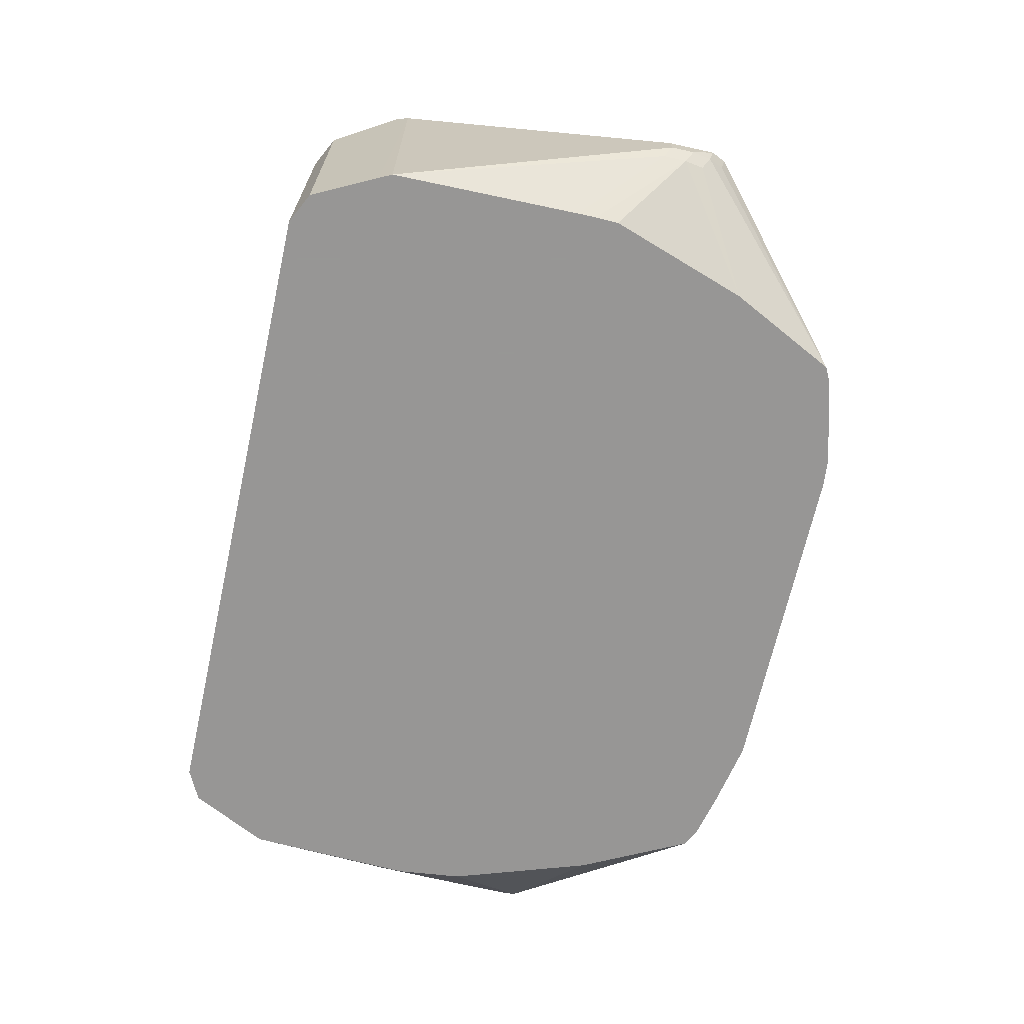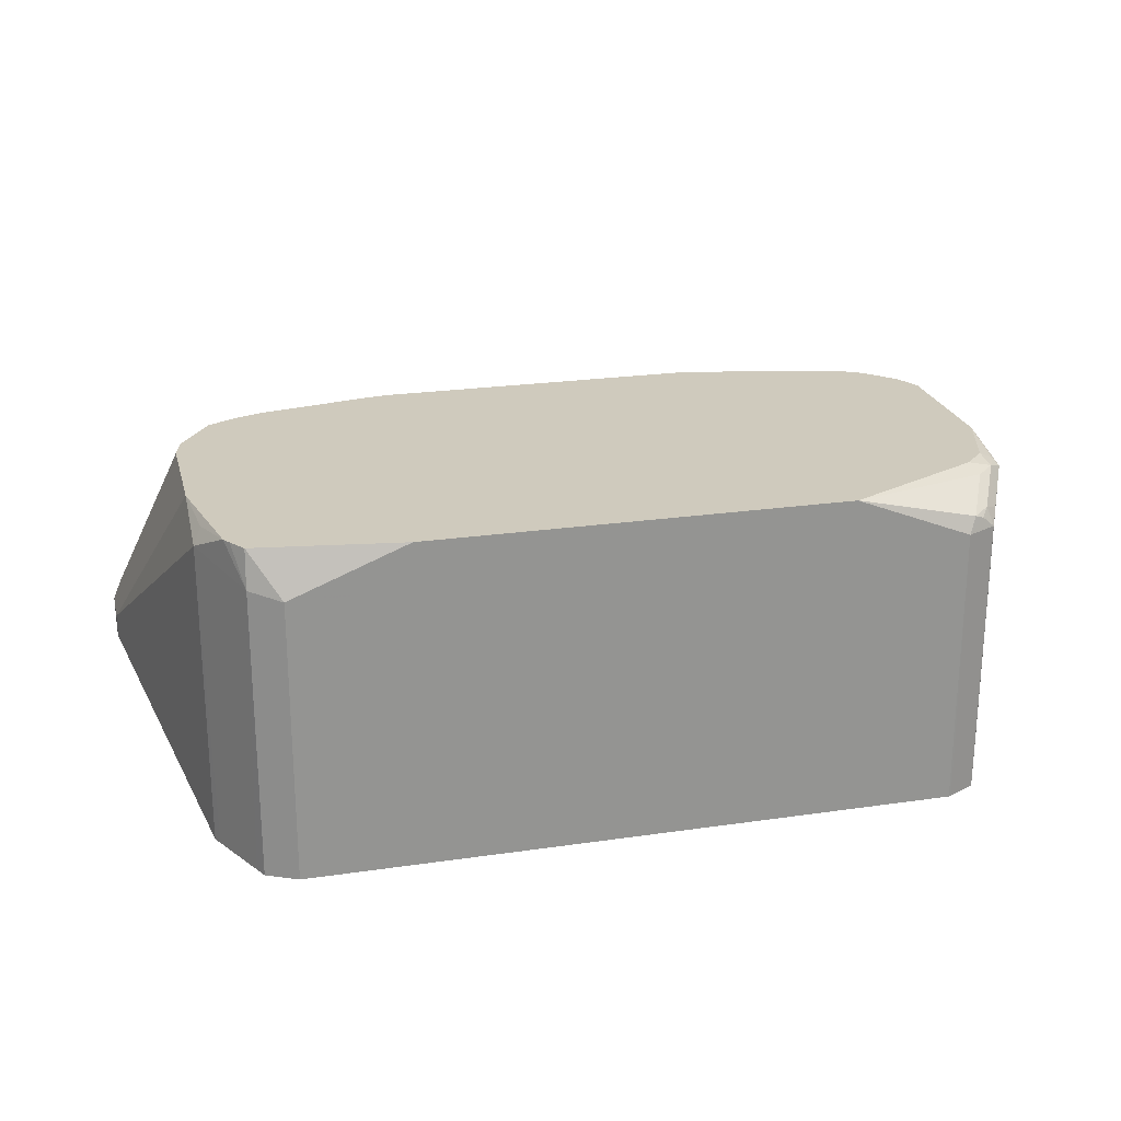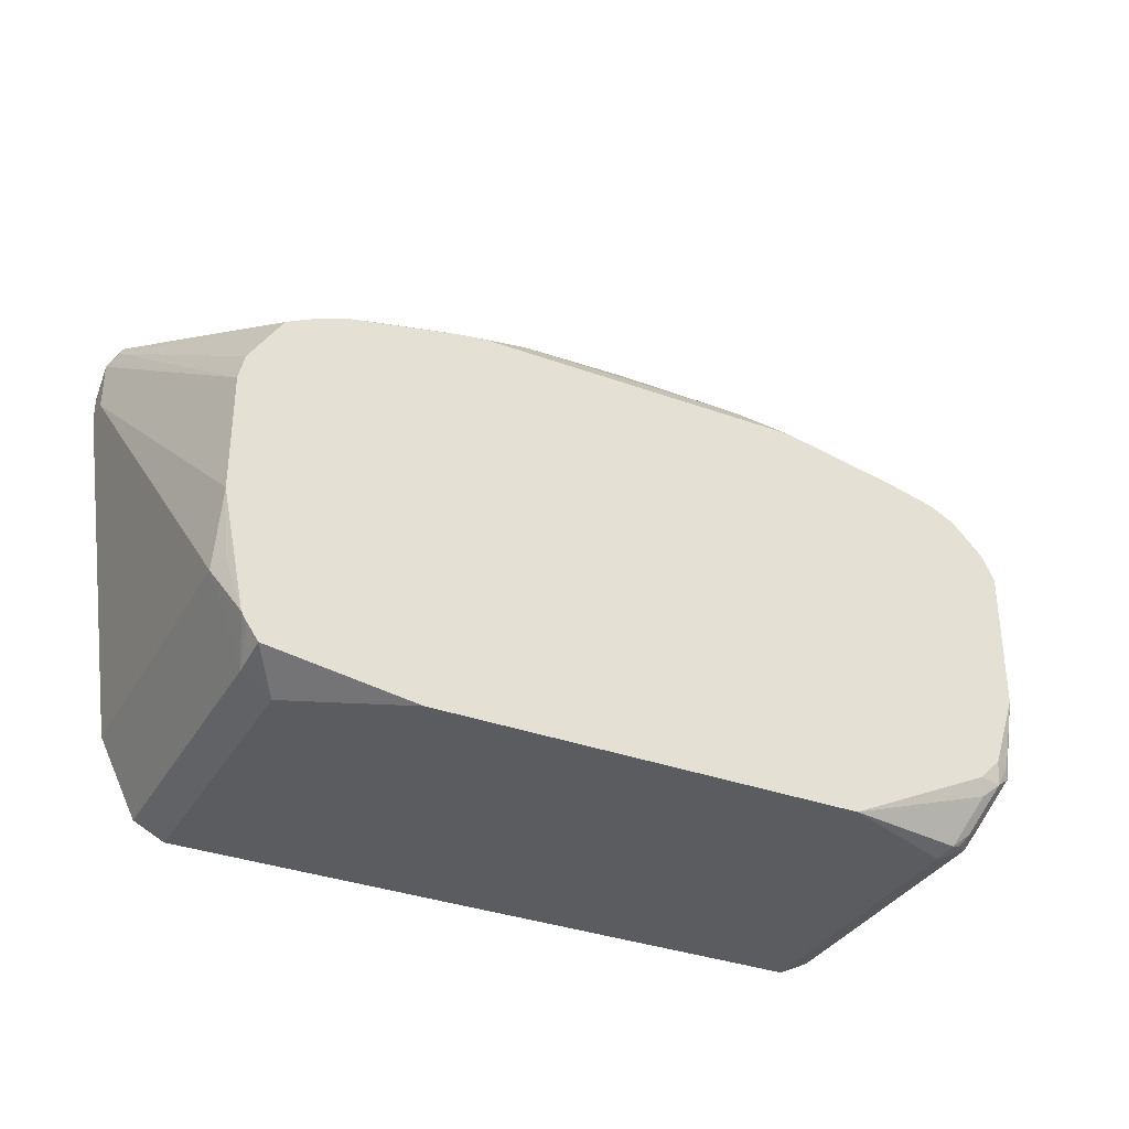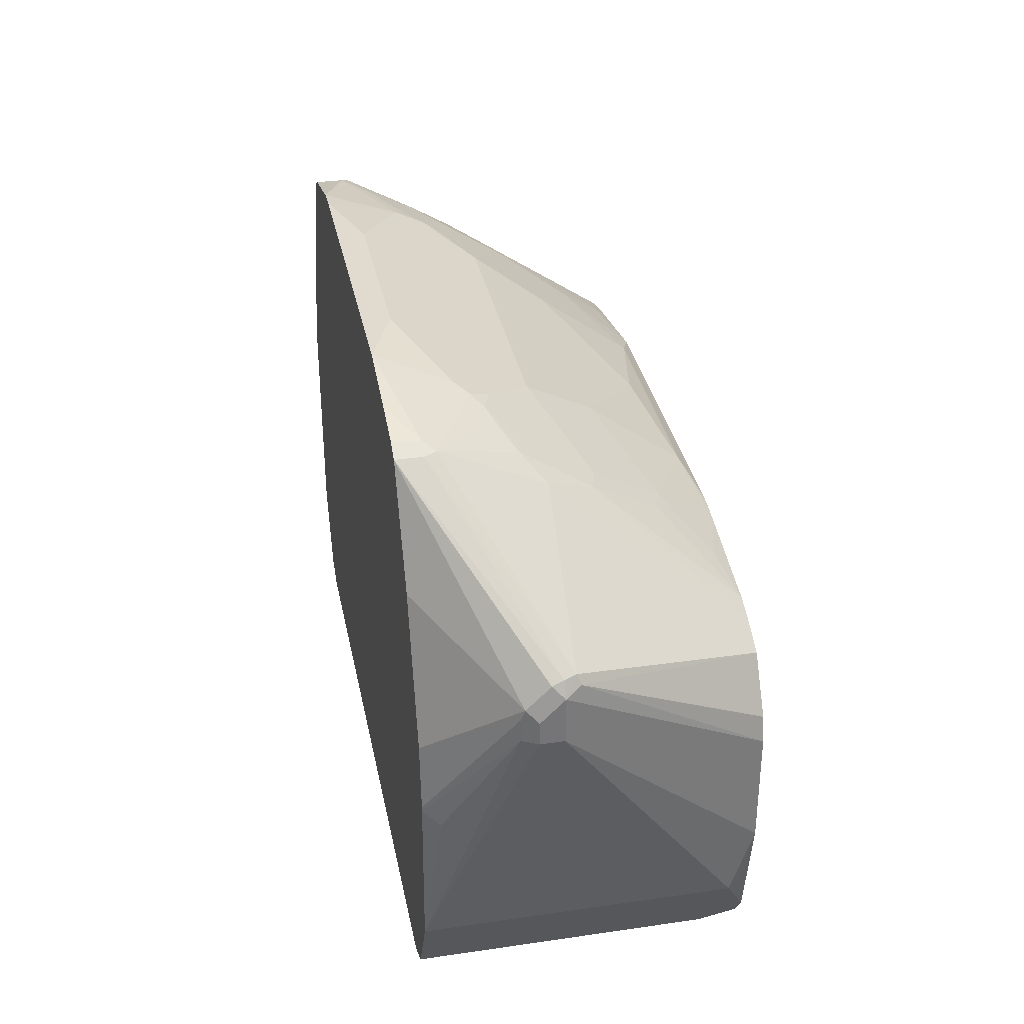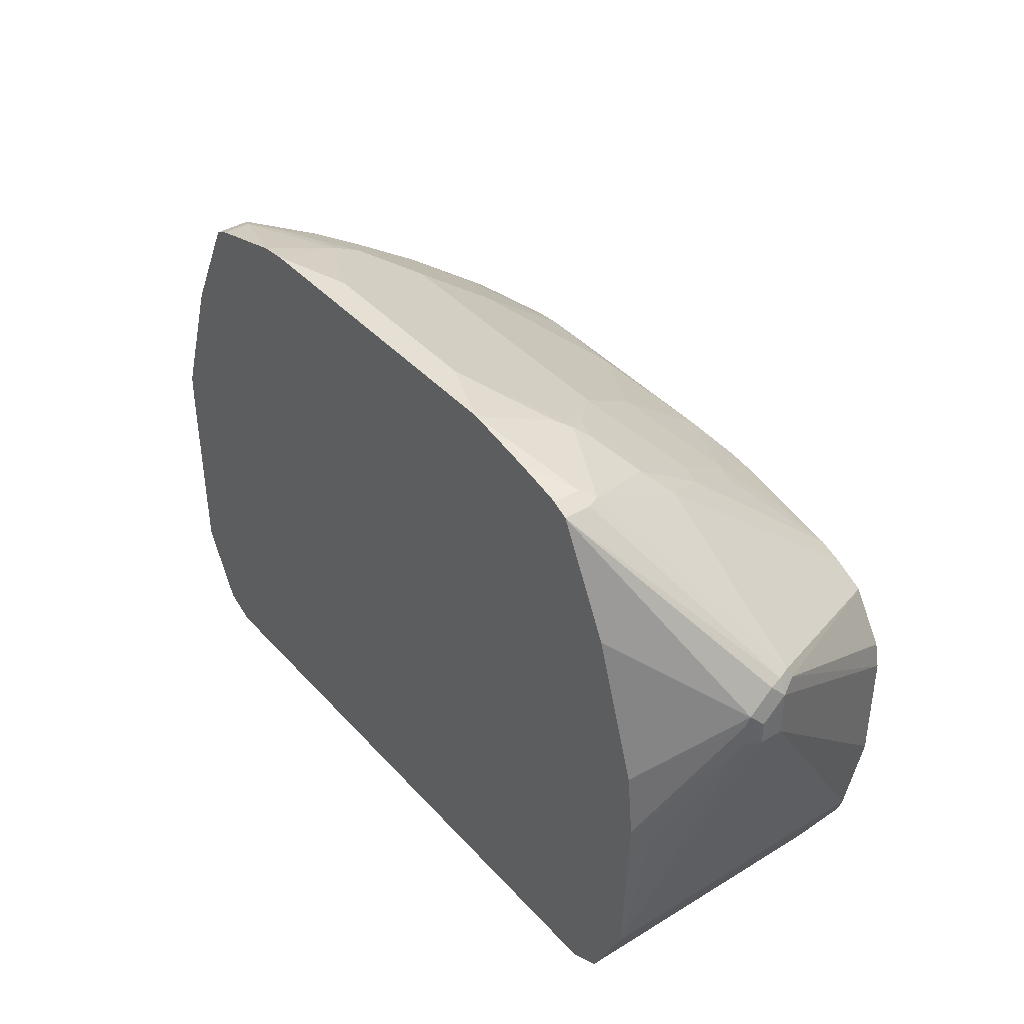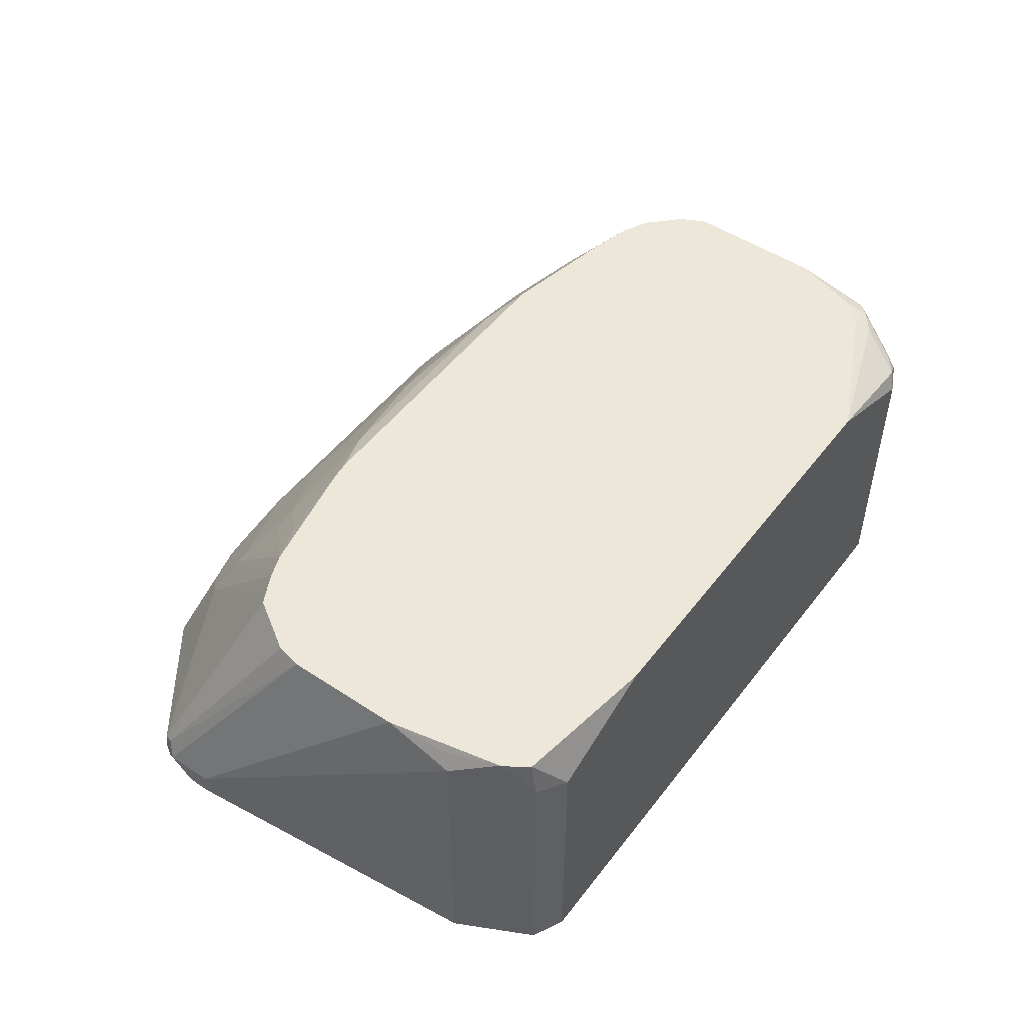
<metadata>
{"format":"obj","ext":"obj","renderer":"f3d","projection":"perspective","resolution":1024,"background":"white","views":[{"elev":-68.0,"azim":77.5,"up":"+Z"},{"elev":23.1,"azim":-13.9,"up":"+Z"},{"elev":-34.1,"azim":-26.2,"up":"+Y"},{"elev":33.8,"azim":-101.2,"up":"+Y"},{"elev":39.7,"azim":-127.2,"up":"+Y"},{"elev":50.1,"azim":-54.0,"up":"+Z"}]}
</metadata>
<code>
v -0.286 -0.2247 0.3882
v -0.3122 -0.2056 0.4286
v -0.3133 -0.2111 0.395
v -0.2996 -0.2179 0.3814
v -0.2934 -0.221 0.1393
v -0.286 -0.2247 0.1393
v -0.1838 -0.2247 0.4286
v -0.3222 -0.1913 0.4286
v -0.3186 -0.2006 0.1393
v -0.3133 -0.2111 0.1393
v -0.3267 -0.1837 0.4286
v -0.3473 -0.143 0.4086
v -0.3436 -0.1504 0.1393
v 0.286 -0.2247 0.1393
v 0.1838 -0.2247 0.4286
v -0.3469 -0.08391 0.4286
v -0.3405 -0.1362 0.4223
v -0.3473 -0.08172 0.4286
v -0.4086 0.1021 0.2452
v -0.3473 -0.143 0.1393
v 0.2885 -0.2235 0.1393
v 0.286 -0.2247 0.3882
v 0.2928 -0.2179 0.4018
v 0.1843 -0.2246 0.4286
v -0.3473 0.02092 0.4286
v -0.4086 0.143 0.2452
v -0.4086 0.1021 0.2248
v -0.4018 0.1021 0.2111
v -0.3626 -0.01018 0.1533
v -0.3536 5.011e-05 0.1393
v 0.2996 -0.2179 0.3882
v 0.3133 -0.2111 0.1393
v 0.3133 -0.2111 0.3882
v 0.3014 -0.2145 0.3984
v 0.309 -0.2043 0.4035
v 0.3133 -0.1771 0.4223
v 0.3069 -0.1643 0.4286
v -0.3423 0.04336 0.4286
v -0.4018 0.1498 0.2588
v -0.3984 0.1583 0.2554
v -0.4018 0.1566 0.2452
v -0.4035 0.1532 0.235
v -0.4035 0.1328 0.2145
v -0.4086 0.1226 0.2248
v -0.4018 0.1226 0.2111
v -0.3536 0.003755 0.1393
v 0.335 -0.1678 0.1393
v 0.3337 -0.1702 0.4086
v 0.3218 -0.1941 0.3984
v 0.3294 -0.1634 0.424
v 0.3085 -0.1634 0.4286
v -0.342 0.04394 0.4286
v -0.3133 0.0885 0.4286
v -0.2451 0.2324 0.2656
v -0.2554 0.2809 0.1737
v -0.2588 0.2792 0.1635
v -0.2588 0.2792 0.1393
v -0.3065 0.1838 0.1393
v -0.3269 0.1226 0.1393
v -0.3473 0.06126 0.1393
v 0.3418 -0.1542 0.1393
v 0.3473 -0.143 0.4086
v 0.3422 -0.1532 0.4189
v 0.3271 -0.1448 0.4286
v 0.3405 -0.143 0.4223
v -0.2994 0.09565 0.4286
v -0.2247 0.212 0.3065
v -0.2247 0.2528 0.2452
v -0.286 0.1023 0.4286
v -0.2247 0.2733 0.2043
v -0.2145 0.2809 0.1941
v -0.2043 0.286 0.1839
v -0.2451 0.286 0.1635
v -0.2451 0.286 0.1393
v 0.3473 -0.143 0.1393
v 0.4086 0.1021 0.2452
v 0.3473 -0.08172 0.4286
v 0.3278 -0.143 0.4286
v -0.2651 0.1102 0.4286
v -0.2451 0.1302 0.4086
v -0.2043 0.1711 0.3678
v -0.2043 0.2111 0.3133
v -0.2043 0.252 0.252
v -0.1838 0.2733 0.2248
v -0.2145 0.2605 0.235
v -0.1736 0.2809 0.2145
v -0.1634 0.286 0.2043
v -0.143 0.3083 0.1393
v -0.2043 0.2962 0.1393
v -0.2414 0.2874 0.1393
v 0.3487 0.02421 0.1393
v 0.4018 0.09534 0.2111
v 0.4086 0.1021 0.2248
v 0.4086 0.143 0.2452
v 0.3473 0.04091 0.4286
v -0.163 0.1306 0.4286
v -0.2247 0.1294 0.4154
v -0.2043 0.1498 0.395
v -0.1838 0.1702 0.3746
v -0.1022 0.2111 0.3337
v -0.1226 0.252 0.2724
v -0.1634 0.2724 0.2316
v -0.1634 0.2792 0.2179
v -0.08168 0.3065 0.1635
v 0.1486 0.3083 0.1393
v 0.3487 0.04091 0.1393
v 0.4018 0.1157 0.2111
v 0.4086 0.1226 0.2248
v 0.4052 0.1396 0.2282
v 0.3984 0.1532 0.235
v 0.4018 0.1566 0.252
v 0.3984 0.1532 0.2605
v 0.3471 0.04133 0.4286
v -0.143 0.133 0.4286
v -0.1022 0.1498 0.4154
v 0 0.1702 0.395
v 0.1022 0.2111 0.3337
v 0.1226 0.252 0.2724
v 0.08168 0.3065 0.1635
v 0.1634 0.286 0.2043
v 0.1714 0.306 0.1393
v 0.3482 0.06126 0.1393
v 0.3984 0.1328 0.2145
v 0.3065 0.1838 0.1393
v 0.2588 0.2792 0.1393
v 0.2588 0.2792 0.1703
v 0.2758 0.2145 0.2707
v 0.3369 0.06173 0.4286
v 0.3069 0.09168 0.4286
v 0.3115 0.08808 0.4286
v 0.3333 0.06632 0.4286
v 0.143 0.133 0.4286
v 0.1022 0.1498 0.4154
v 0.1838 0.1702 0.3746
v 0.2043 0.2111 0.3133
v 0.2043 0.252 0.252
v 0.1634 0.2724 0.2316
v 0.1634 0.2792 0.2179
v 0.1838 0.2809 0.2069
v 0.2043 0.286 0.1839
v 0.2451 0.286 0.1635
v 0.2451 0.286 0.1393
v 0.2489 0.2842 0.1393
v 0.2247 0.2809 0.1865
v 0.2247 0.2605 0.2273
v 0.235 0.2554 0.2299
v 0.286 0.1022 0.4286
v 0.2451 0.2111 0.2929
v 0.2451 0.1126 0.4286
v 0.2247 0.1294 0.4154
v 0.2043 0.1498 0.395
v 0.2247 0.1907 0.3337
v 0.2514 0.111 0.4286
f 76 94 95
f 84 102 86
f 83 101 102
f 83 102 84
f 82 101 83
f 82 100 101
f 82 99 100
f 81 98 99
f 80 98 81
f 76 108 94
f 79 97 80
f 79 96 97
f 76 95 77
f 86 102 103
f 81 99 82
f 80 97 98
f 92 108 93
f 87 103 104
f 96 114 115
f 96 98 97
f 76 93 108
f 96 99 98
f 95 112 113
f 95 111 112
f 94 111 95
f 86 103 87
f 94 110 111
f 94 108 109
f 92 107 108
f 91 107 92
f 91 106 107
f 88 119 105
f 88 104 119
f 87 104 88
f 94 109 110
f 75 92 93
f 65 77 78
f 73 88 89
f 62 77 63
f 62 76 77
f 62 93 76
f 62 75 93
f 61 75 62
f 56 74 57
f 56 73 74
f 55 73 56
f 55 72 73
f 55 71 72
f 55 84 71
f 55 70 84
f 55 68 70
f 96 115 99
f 54 69 67
f 63 77 65
f 75 91 92
f 64 65 78
f 67 79 80
f 73 90 74
f 73 89 90
f 72 88 73
f 72 87 88
f 71 87 72
f 71 86 87
f 71 84 86
f 70 85 84
f 68 85 70
f 68 84 85
f 68 83 84
f 67 83 68
f 67 82 83
f 67 81 82
f 67 80 81
f 67 69 79
f 99 115 100
f 121 141 142
f 100 116 117
f 132 151 134
f 132 150 151
f 132 149 150
f 127 148 147
f 127 136 148
f 127 146 136
f 127 147 129
f 126 146 127
f 126 145 146
f 126 144 145
f 126 141 144
f 126 143 141
f 125 143 126
f 123 124 125
f 121 140 141
f 132 134 133
f 120 140 121
f 134 151 135
f 135 152 148
f 54 66 69
f 150 152 151
f 149 153 150
f 147 150 153
f 147 152 150
f 147 148 152
f 141 143 142
f 140 144 141
f 139 144 140
f 139 145 144
f 137 139 138
f 136 139 137
f 136 145 139
f 136 146 145
f 135 148 136
f 135 151 152
f 120 139 140
f 120 138 139
f 119 138 120
f 109 125 110
f 109 123 125
f 108 123 109
f 107 124 123
f 107 122 124
f 107 123 108
f 106 122 107
f 105 120 121
f 105 119 120
f 101 119 104
f 101 118 119
f 101 103 102
f 101 104 103
f 100 118 101
f 100 117 118
f 110 125 111
f 111 126 127
f 111 127 112
f 111 125 126
f 118 138 119
f 118 137 138
f 118 136 137
f 118 135 136
f 117 135 118
f 117 134 135
f 117 133 134
f 100 115 116
f 116 133 117
f 114 133 115
f 114 132 133
f 112 131 128
f 112 130 131
f 112 129 130
f 112 127 129
f 112 128 113
f 115 133 116
f 54 68 55
f 27 43 28
f 53 66 54
f 5 46 60
f 5 30 46
f 5 20 30
f 5 13 20
f 5 9 13
f 5 10 9
f 3 13 9
f 3 12 13
f 3 11 12
f 3 8 11
f 3 5 4
f 3 10 5
f 3 9 10
f 2 11 8
f 2 16 11
f 5 60 59
f 2 18 16
f 5 59 58
f 5 57 74
f 5 61 47
f 5 75 61
f 5 91 75
f 5 106 91
f 5 122 106
f 5 124 122
f 5 125 124
f 5 143 125
f 5 142 143
f 5 121 142
f 5 105 121
f 5 88 105
f 5 89 88
f 5 90 89
f 5 74 90
f 5 58 57
f 5 47 32
f 2 25 18
f 2 52 38
f 2 51 64
f 2 37 51
f 2 24 37
f 2 15 24
f 2 7 15
f 2 8 3
f 1 7 2
f 1 15 7
f 1 22 15
f 1 14 22
f 1 6 14
f 1 5 6
f 1 4 5
f 1 3 4
f 1 2 3
f 2 64 78
f 2 38 25
f 2 78 77
f 2 95 113
f 2 53 52
f 2 66 53
f 2 69 66
f 2 79 69
f 2 96 79
f 2 114 96
f 54 67 68
f 2 149 132
f 2 153 149
f 2 147 153
f 2 129 147
f 2 130 129
f 2 131 130
f 2 128 131
f 2 113 128
f 2 77 95
f 5 32 21
f 2 132 114
f 5 14 6
f 39 53 40
f 39 52 53
f 38 52 39
f 36 51 37
f 36 50 51
f 35 49 50
f 33 49 35
f 33 63 49
f 33 48 63
f 33 47 48
f 33 35 34
f 32 47 33
f 31 33 34
f 28 30 29
f 28 46 30
f 40 53 54
f 28 45 46
f 40 54 55
f 40 56 41
f 5 21 14
f 50 65 64
f 50 63 65
f 50 64 51
f 49 63 50
f 48 62 63
f 47 62 48
f 47 61 62
f 45 60 46
f 43 57 58
f 43 60 45
f 43 59 60
f 43 58 59
f 42 57 43
f 41 57 42
f 40 55 56
f 28 43 45
f 41 56 57
f 27 44 43
f 20 27 28
f 19 44 27
f 19 26 44
f 18 26 19
f 18 25 26
f 15 23 24
f 15 22 23
f 12 20 13
f 12 27 20
f 12 19 27
f 12 18 19
f 12 16 18
f 12 17 16
f 11 17 12
f 11 16 17
f 20 28 29
f 20 29 30
f 14 21 22
f 21 32 33
f 21 31 22
f 26 42 43
f 26 41 42
f 26 40 41
f 26 39 40
f 25 38 39
f 24 36 37
f 25 39 26
f 26 43 44
f 23 50 36
f 23 35 50
f 23 34 35
f 22 34 23
f 22 31 34
f 23 36 24
f 21 33 31

</code>
